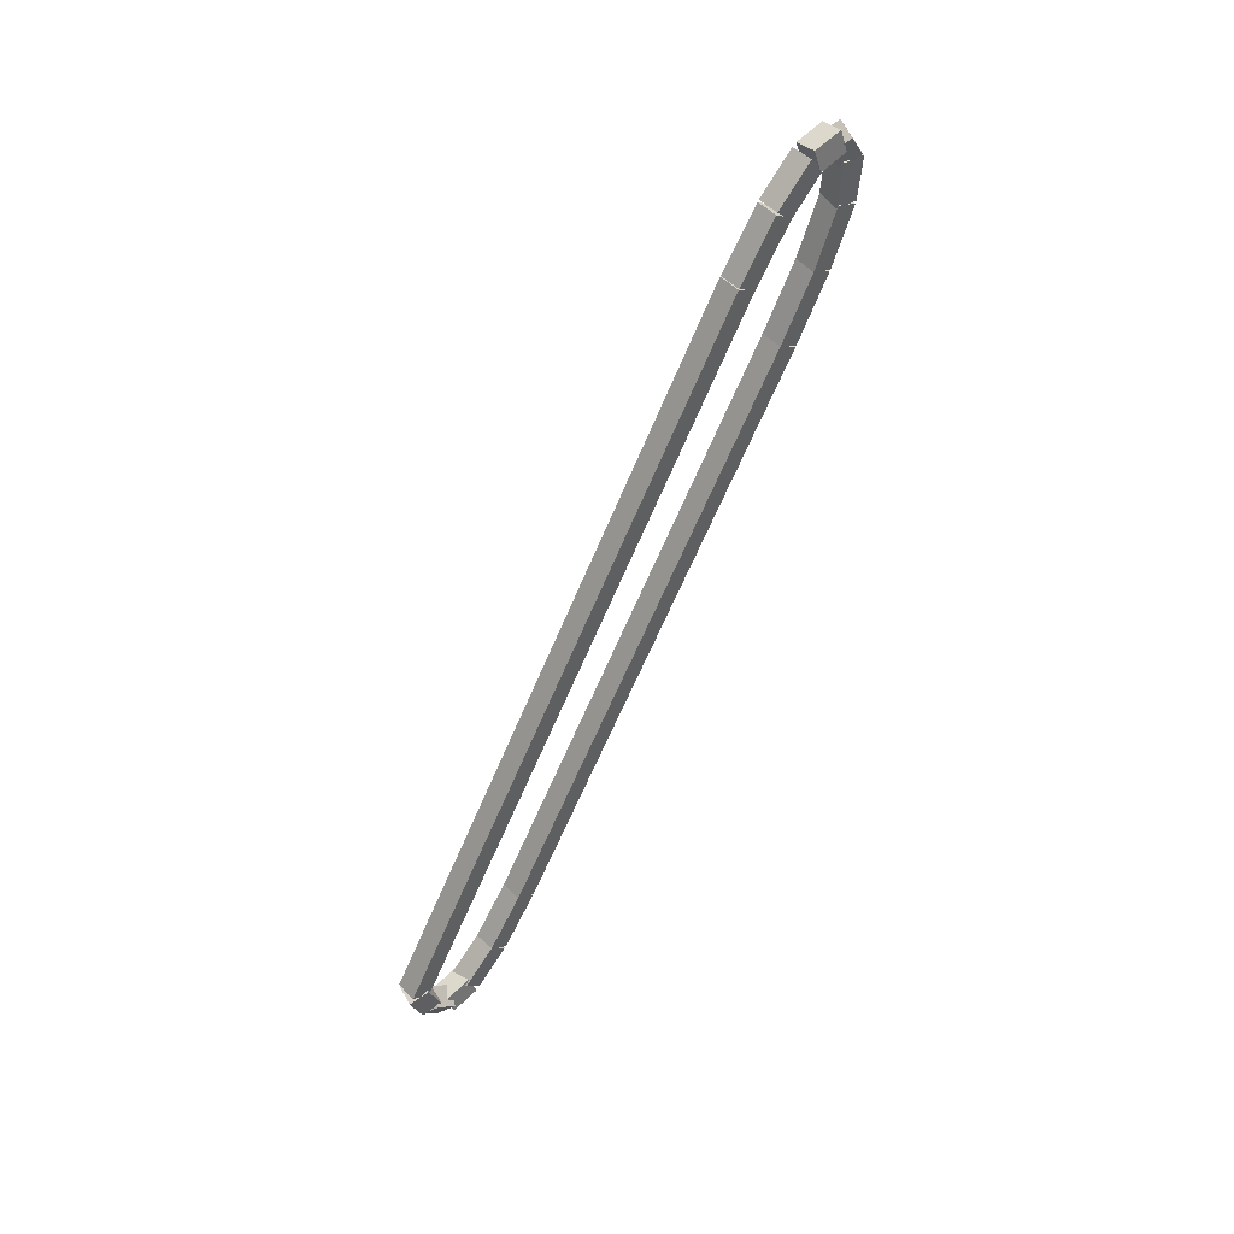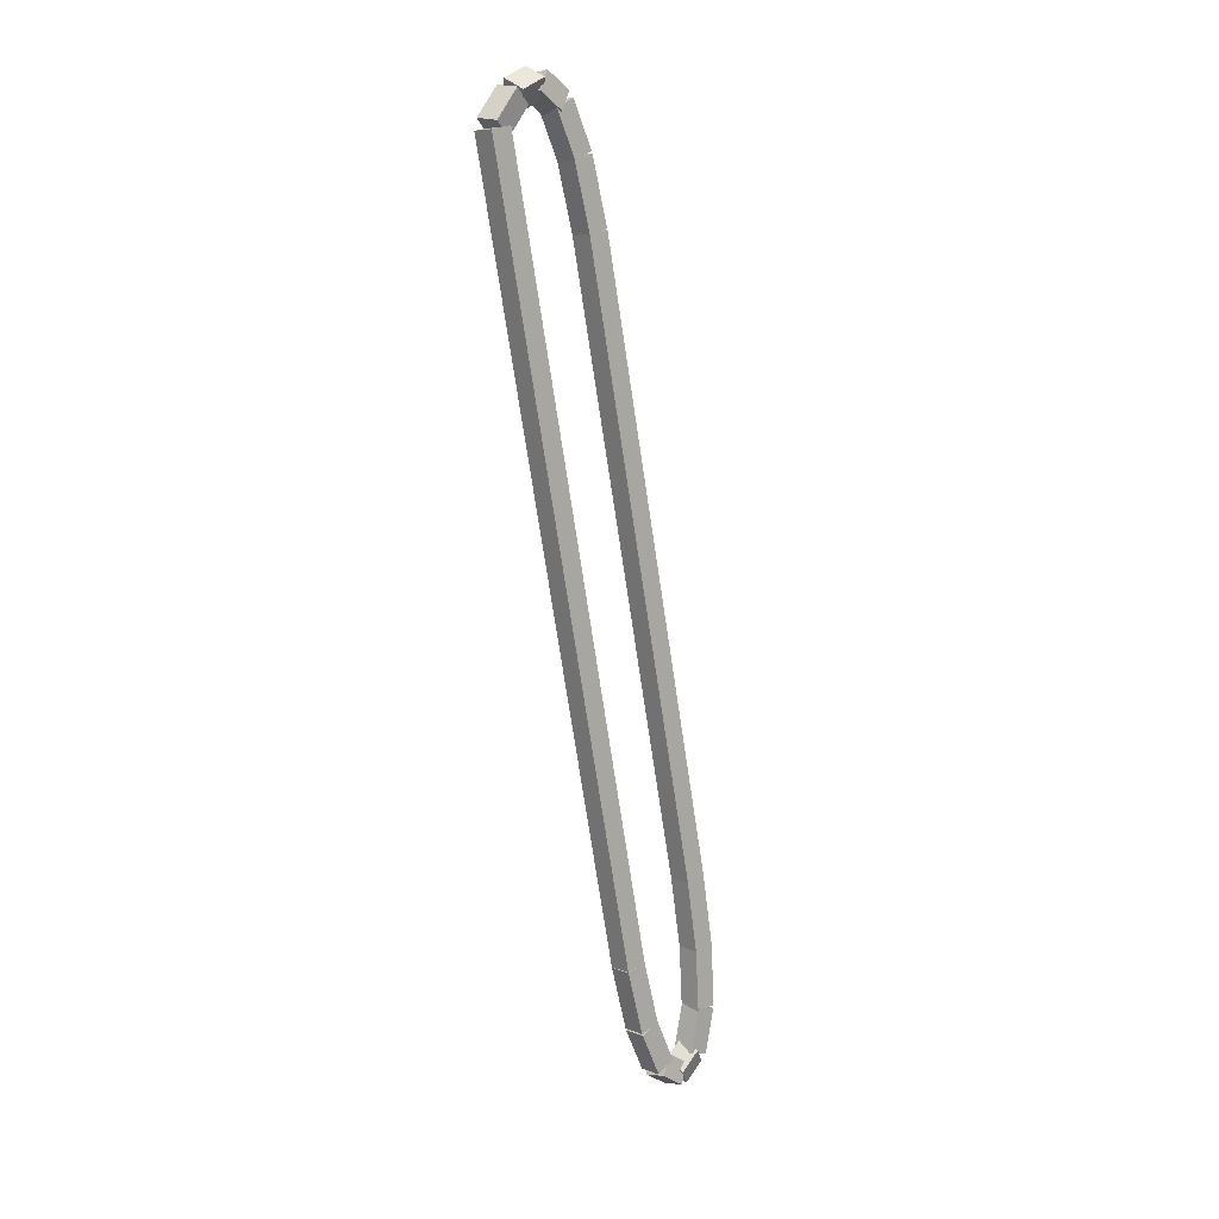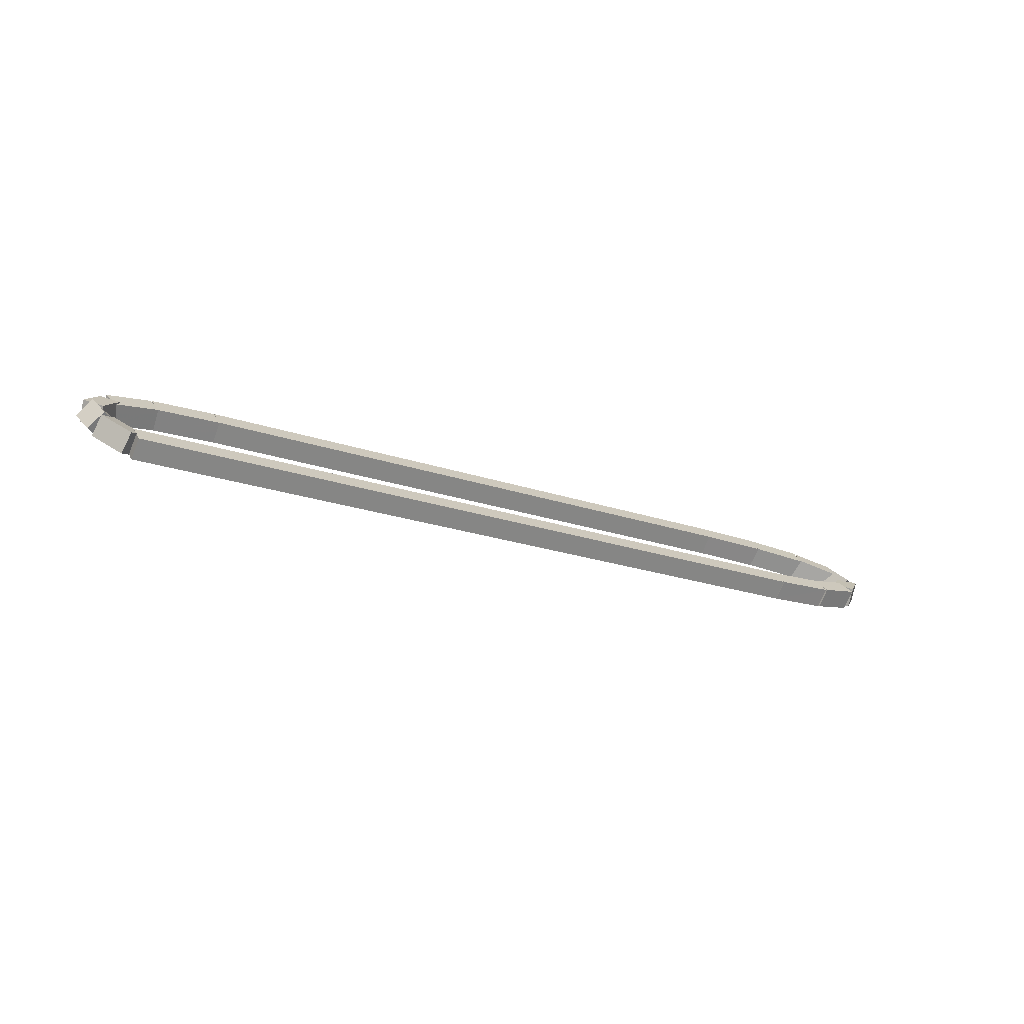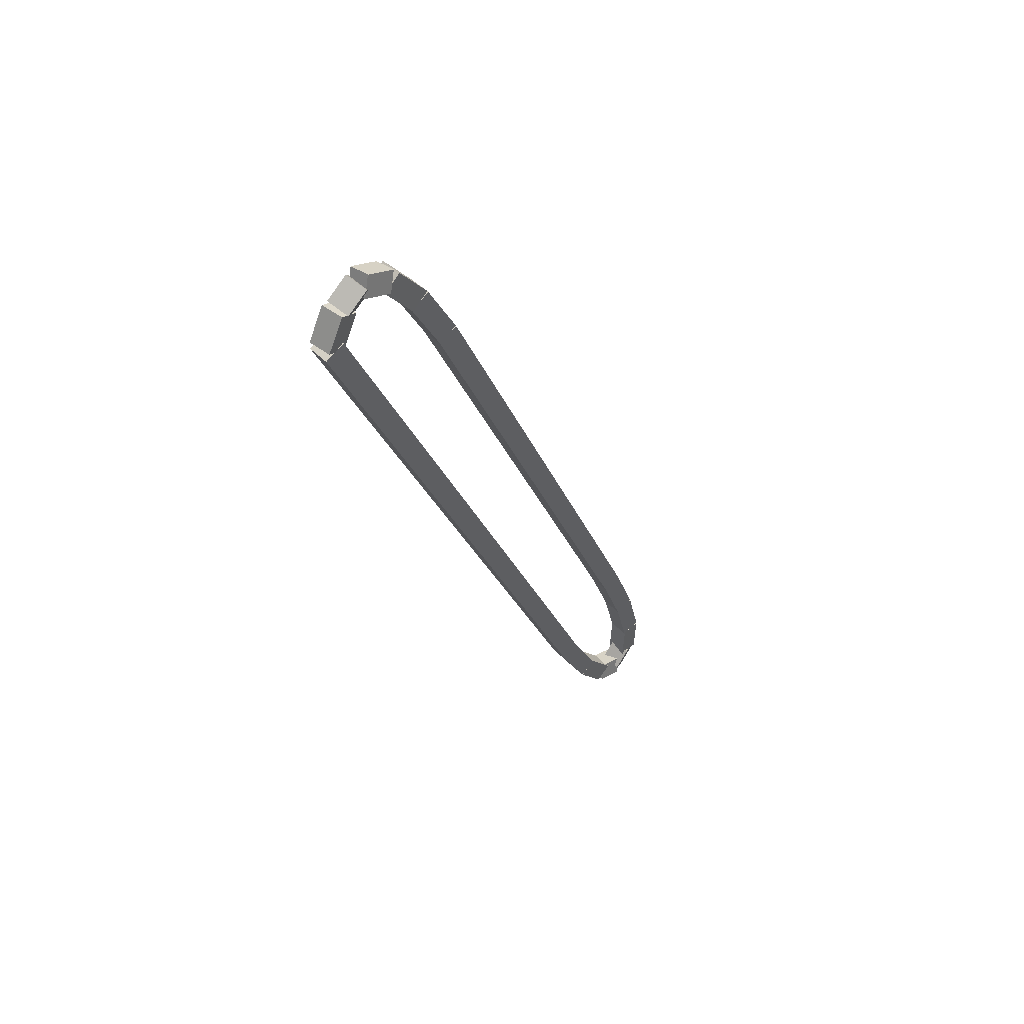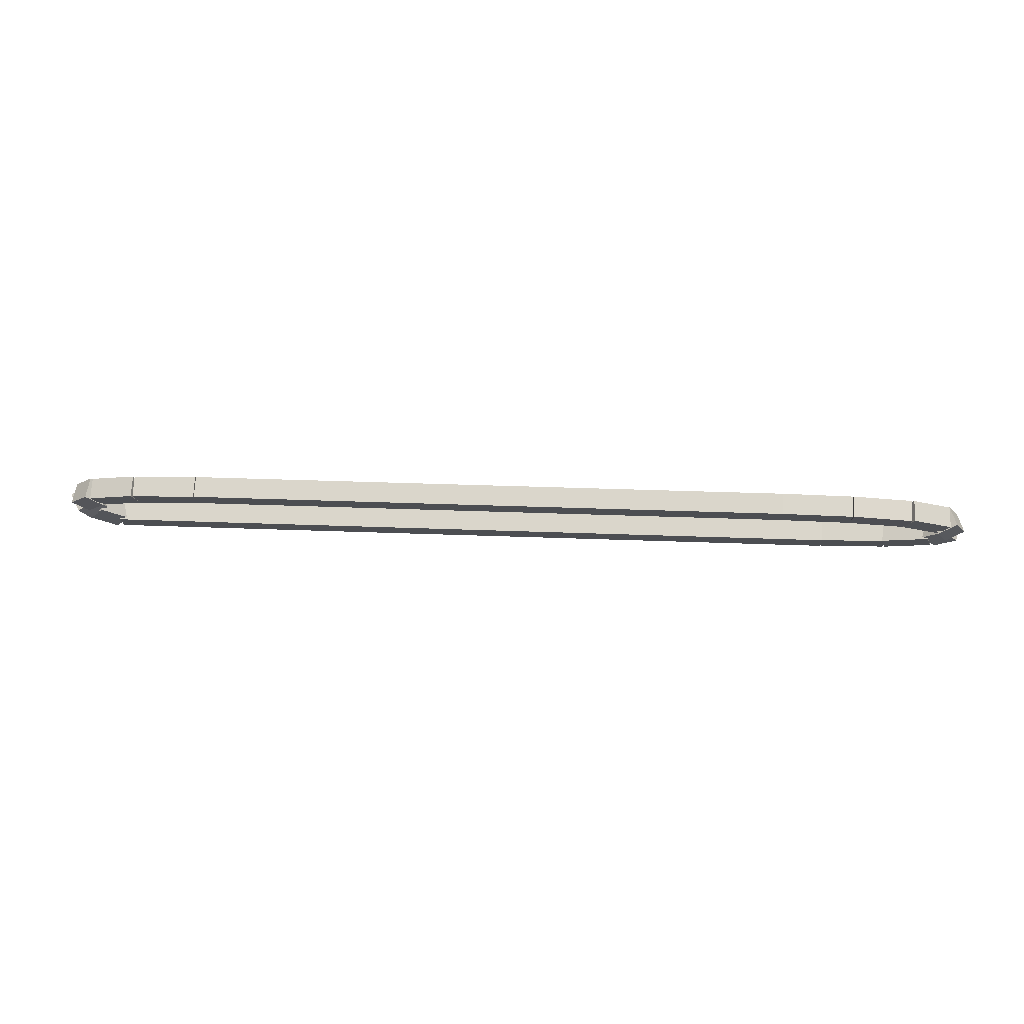
<metadata>
{"format":"obj","ext":"obj","renderer":"f3d","projection":"perspective","resolution":1024,"background":"white","views":[{"elev":-61.7,"azim":-112.3,"up":"+Y"},{"elev":-73.5,"azim":98.5,"up":"+Z"},{"elev":-21.3,"azim":148.1,"up":"+Y"},{"elev":-24.9,"azim":106.9,"up":"+Z"},{"elev":28.0,"azim":-176.4,"up":"+Z"}]}
</metadata>
<code>
g name
v 12.17 50.36 0.2566
v 12.22 50.14 0.4243
v 12.43 50.06 0.2566
v 12.38 50.28 0.08897
v 11.87 50.1 8.643e-07
v 11.92 49.88 0.1677
v 12.13 49.8 8.643e-07
v 12.08 50.02 -0.1677
f 1 2 3 4
f 6 2 1 5
f 5 1 4 8
f 6 5 8 7
f 8 4 3 7
f 7 3 2 6
g name
v 12.2 50.52 0.4976
v 12.34 50.32 0.6431
v 12.57 50.38 0.4976
v 12.43 50.58 0.3521
v 12.11 50.27 0.2566
v 12.25 50.08 0.4022
v 12.49 50.14 0.2566
v 12.35 50.34 0.1111
f 9 10 11 12
f 14 10 9 13
f 13 9 12 16
f 14 13 16 15
f 16 12 11 15
f 15 11 10 14
g name
v 12 50.48 0.6914
v 12.2 50.58 0.8638
v 12.24 50.8 0.6914
v 12.04 50.7 0.519
v 12.27 50.29 0.4976
v 12.47 50.39 0.67
v 12.5 50.61 0.4976
v 12.3 50.51 0.3252
f 17 18 19 20
f 22 18 17 21
f 21 17 20 24
f 22 21 24 23
f 24 20 19 23
f 23 19 18 22
g name
v 11.48 50.56 0.8014
v 11.55 50.75 0.9982
v 11.55 50.95 0.8014
v 11.48 50.76 0.6045
v 12.08 50.45 0.6914
v 12.15 50.64 0.8882
v 12.15 50.84 0.6914
v 12.08 50.65 0.4945
f 25 26 27 28
f 30 26 25 29
f 29 25 28 32
f 30 29 32 31
f 32 28 27 31
f 31 27 26 30
g name
v 10.65 50.59 0.8433
v 10.67 50.79 1.043
v 10.67 50.99 0.8433
v 10.65 50.8 0.6435
v 11.51 50.55 0.8014
v 11.52 50.75 1.001
v 11.52 50.95 0.8014
v 11.51 50.75 0.6016
f 33 34 35 36
f 38 34 33 37
f 37 33 36 40
f 38 37 40 39
f 40 36 35 39
f 39 35 34 38
g name
v 2.711 50.6 0.8485
v 2.711 50.8 1.048
v 2.711 51 0.8485
v 2.711 50.8 0.6485
v 10.66 50.59 0.8433
v 10.66 50.79 1.043
v 10.66 50.99 0.8433
v 10.66 50.79 0.6433
f 41 42 43 44
f 46 42 41 45
f 45 41 44 48
f 46 45 48 47
f 48 44 43 47
f 47 43 42 46
g name
v 1.787 50.57 0.8223
v 1.776 50.77 1.022
v 1.776 50.97 0.8223
v 1.787 50.77 0.6224
v 2.717 50.6 0.8485
v 2.705 50.8 1.048
v 2.705 51 0.8485
v 2.717 50.8 0.6486
f 49 50 51 52
f 54 50 49 53
f 53 49 52 56
f 54 53 56 55
f 56 52 51 55
f 55 51 50 54
g name
v 1.018 50.49 0.7385
v 0.9753 50.69 0.9374
v 0.9751 50.89 0.7385
v 1.017 50.69 0.5396
v 1.803 50.57 0.8223
v 1.76 50.77 1.021
v 1.76 50.97 0.8223
v 1.802 50.78 0.6234
f 57 58 59 60
f 62 58 57 61
f 61 57 60 64
f 62 61 64 63
f 64 60 59 63
f 63 59 58 62
g name
v 0.5451 50.33 0.5657
v 0.424 50.5 0.7562
v 0.4178 50.71 0.5657
v 0.539 50.54 0.3751
v 1.06 50.5 0.7385
v 0.9388 50.67 0.9291
v 0.9326 50.88 0.7385
v 1.054 50.71 0.5479
f 65 66 67 68
f 70 66 65 69
f 69 65 68 72
f 70 69 72 71
f 72 68 67 71
f 71 67 66 70
g name
v 0.4879 50.19 0.3509
v 0.2521 50.2 0.5063
v 0.164 50.42 0.3509
v 0.3998 50.4 0.1955
v 0.6435 50.4 0.5657
v 0.4076 50.42 0.7211
v 0.3195 50.63 0.5657
v 0.5553 50.62 0.4102
f 73 74 75 76
f 78 74 73 77
f 77 73 76 80
f 78 77 80 79
f 80 76 75 79
f 79 75 74 78
g name
v 0.7023 50.27 0.1571
v 0.6639 50.05 0.3283
v 0.4606 49.95 0.1571
v 0.4991 50.17 -0.01405
v 0.4468 50.46 0.3509
v 0.4083 50.24 0.5221
v 0.2051 50.14 0.3509
v 0.2435 50.36 0.1797
f 81 82 83 84
f 86 82 81 85
f 85 81 84 88
f 86 85 88 87
f 88 84 83 87
f 87 83 82 86
g name
v 1.221 50.2 0.04714
v 1.22 49.99 0.244
v 1.149 49.8 0.04714
v 1.15 50 -0.1497
v 0.6173 50.31 0.1571
v 0.6162 50.1 0.354
v 0.5456 49.91 0.1571
v 0.5468 50.11 -0.03974
f 89 90 91 92
f 94 90 89 93
f 93 89 92 96
f 94 93 96 95
f 96 92 91 95
f 95 91 90 94
g name
v 2.047 50.16 0.005237
v 2.047 49.96 0.205
v 2.027 49.76 0.005237
v 2.027 49.96 -0.1945
v 1.195 50.2 0.04714
v 1.195 50 0.2469
v 1.175 49.8 0.04714
v 1.175 50 -0.1526
f 97 98 99 100
f 102 98 97 101
f 101 97 100 104
f 102 101 104 103
f 104 100 99 103
f 103 99 98 102
g name
v 12 50.15 8.55e-07
v 12 49.95 0.2
v 12 49.75 8.554e-07
v 12 49.95 -0.2
v 2.037 50.16 0.005237
v 2.037 49.96 0.2052
v 2.037 49.76 0.005237
v 2.037 49.96 -0.1948
f 105 106 107 108
f 110 106 105 109
f 109 105 108 112
f 110 109 112 111
f 112 108 107 111
f 111 107 106 110

</code>
